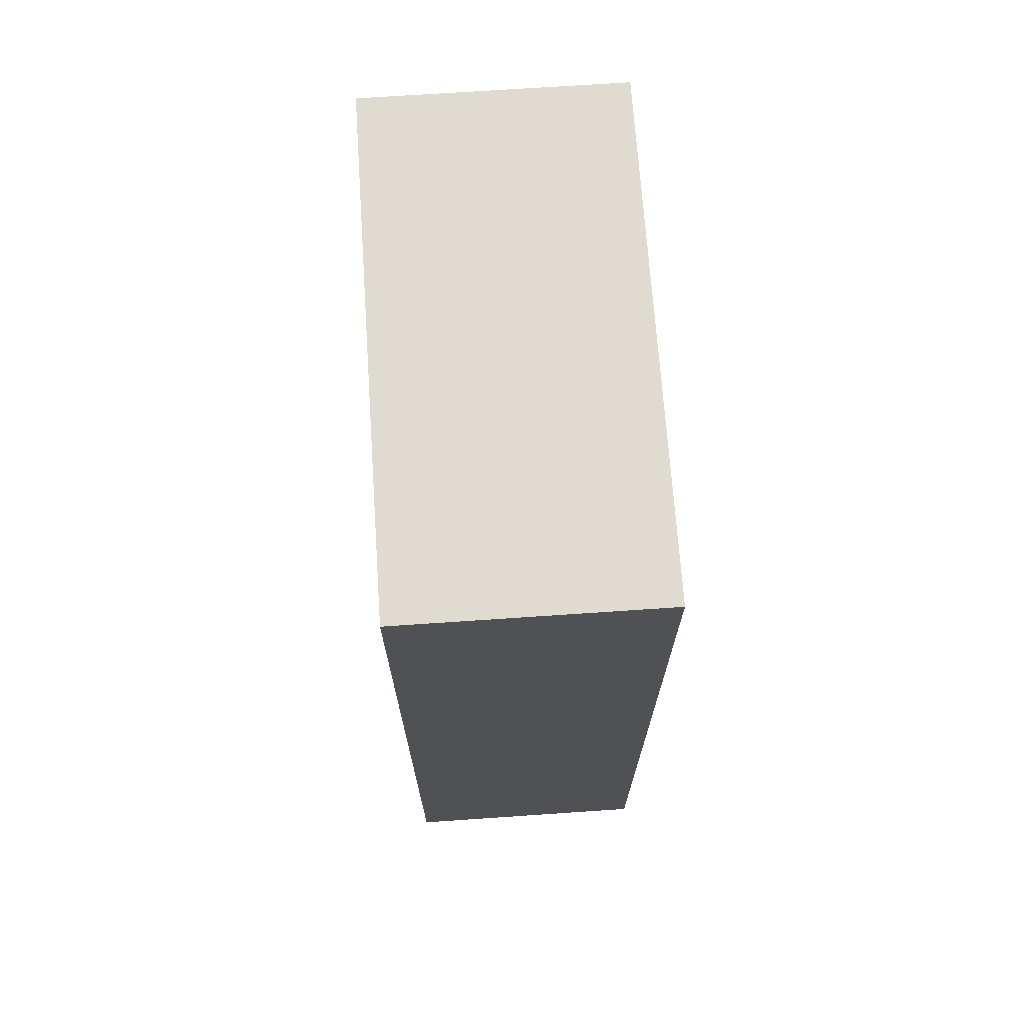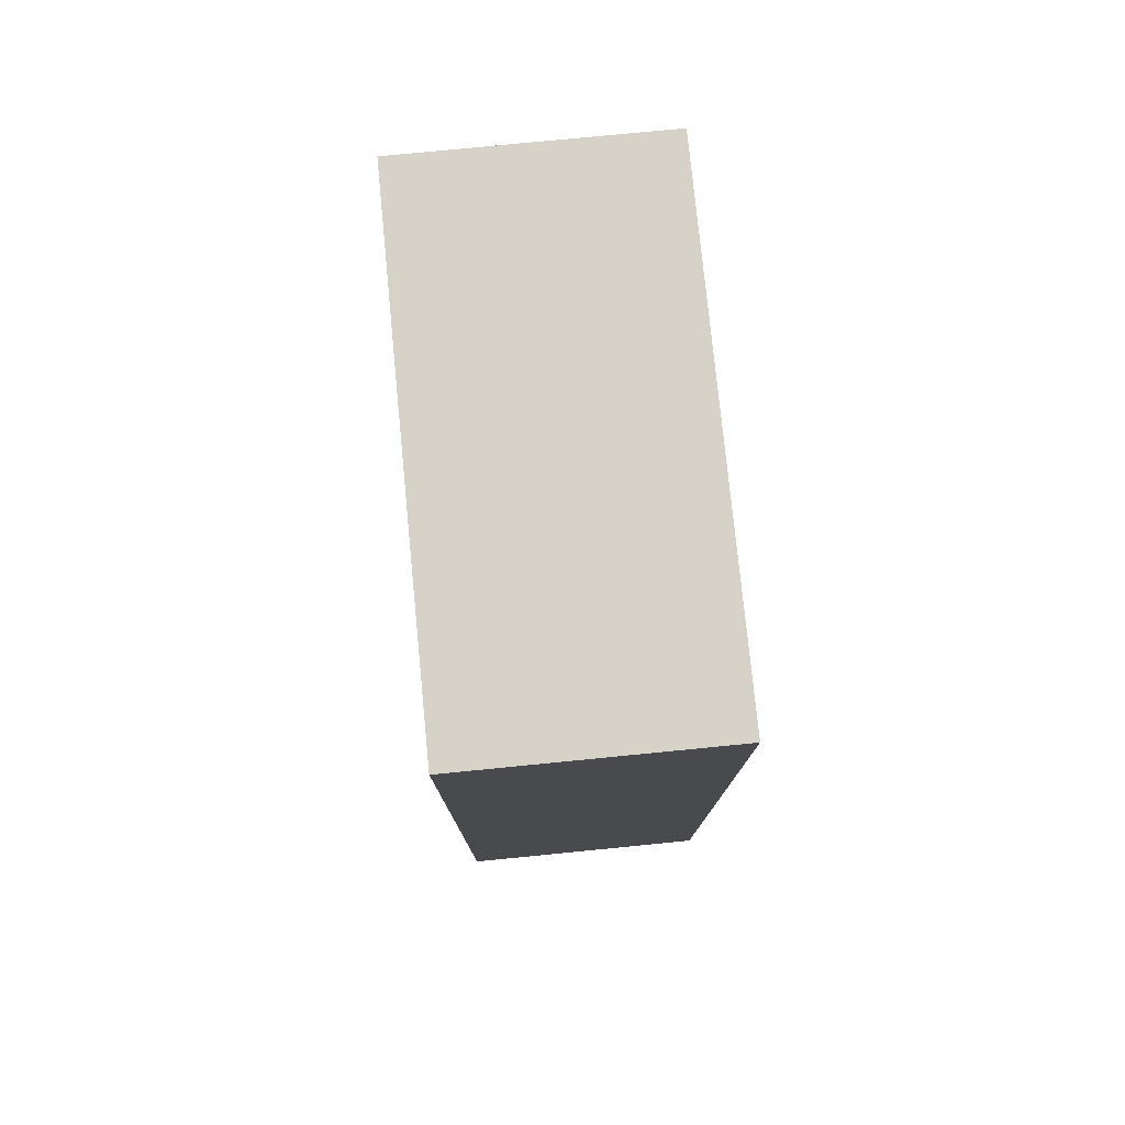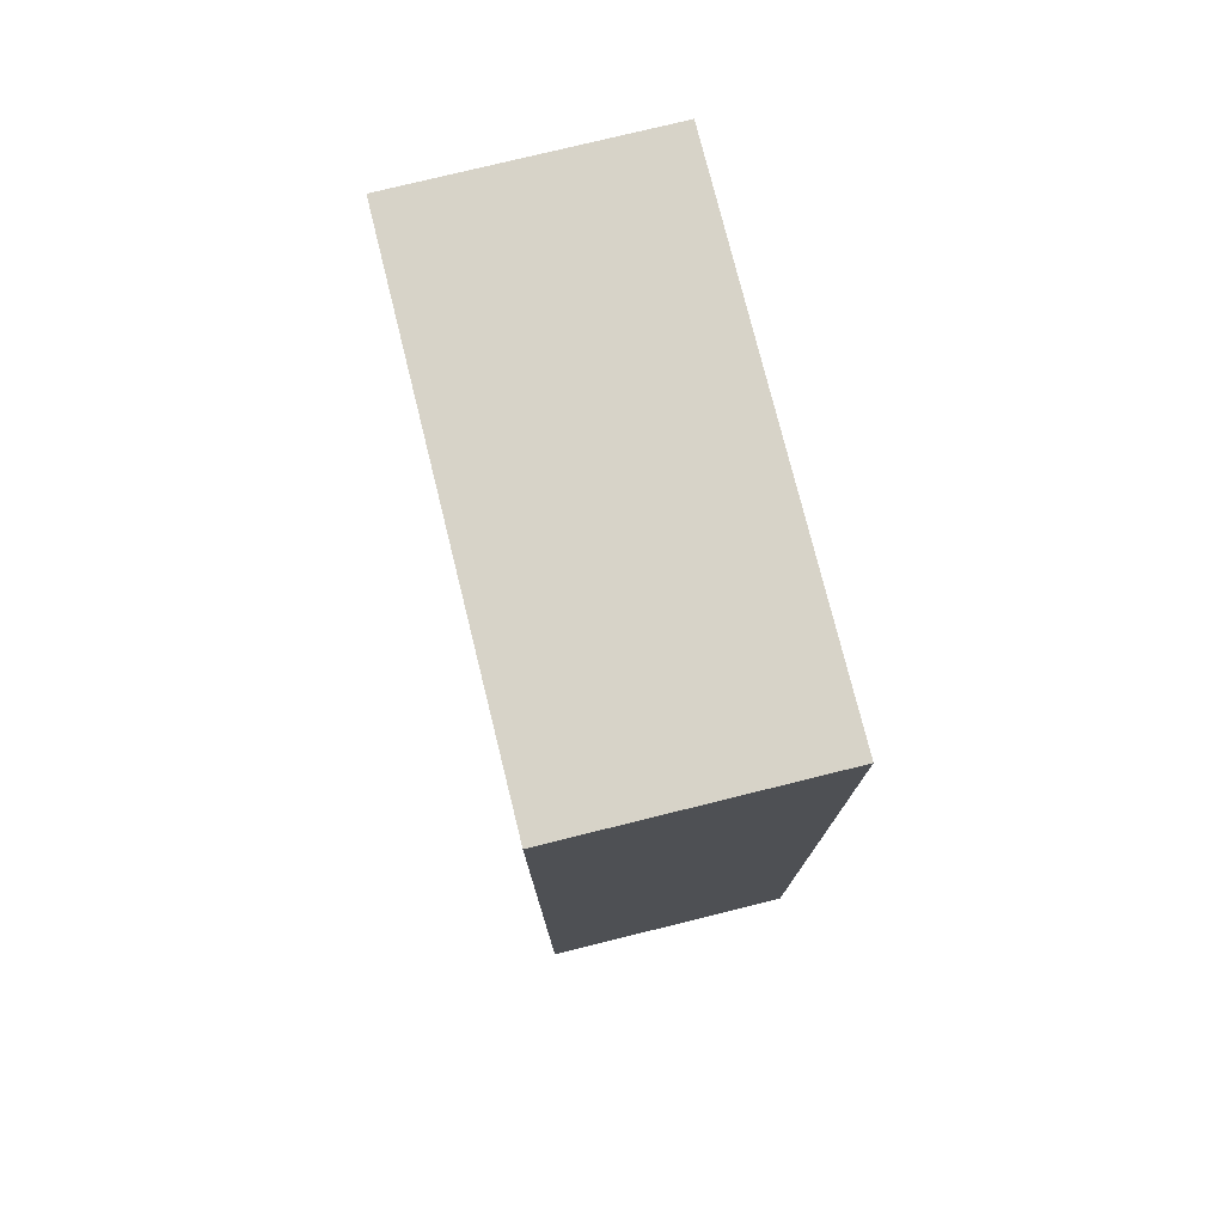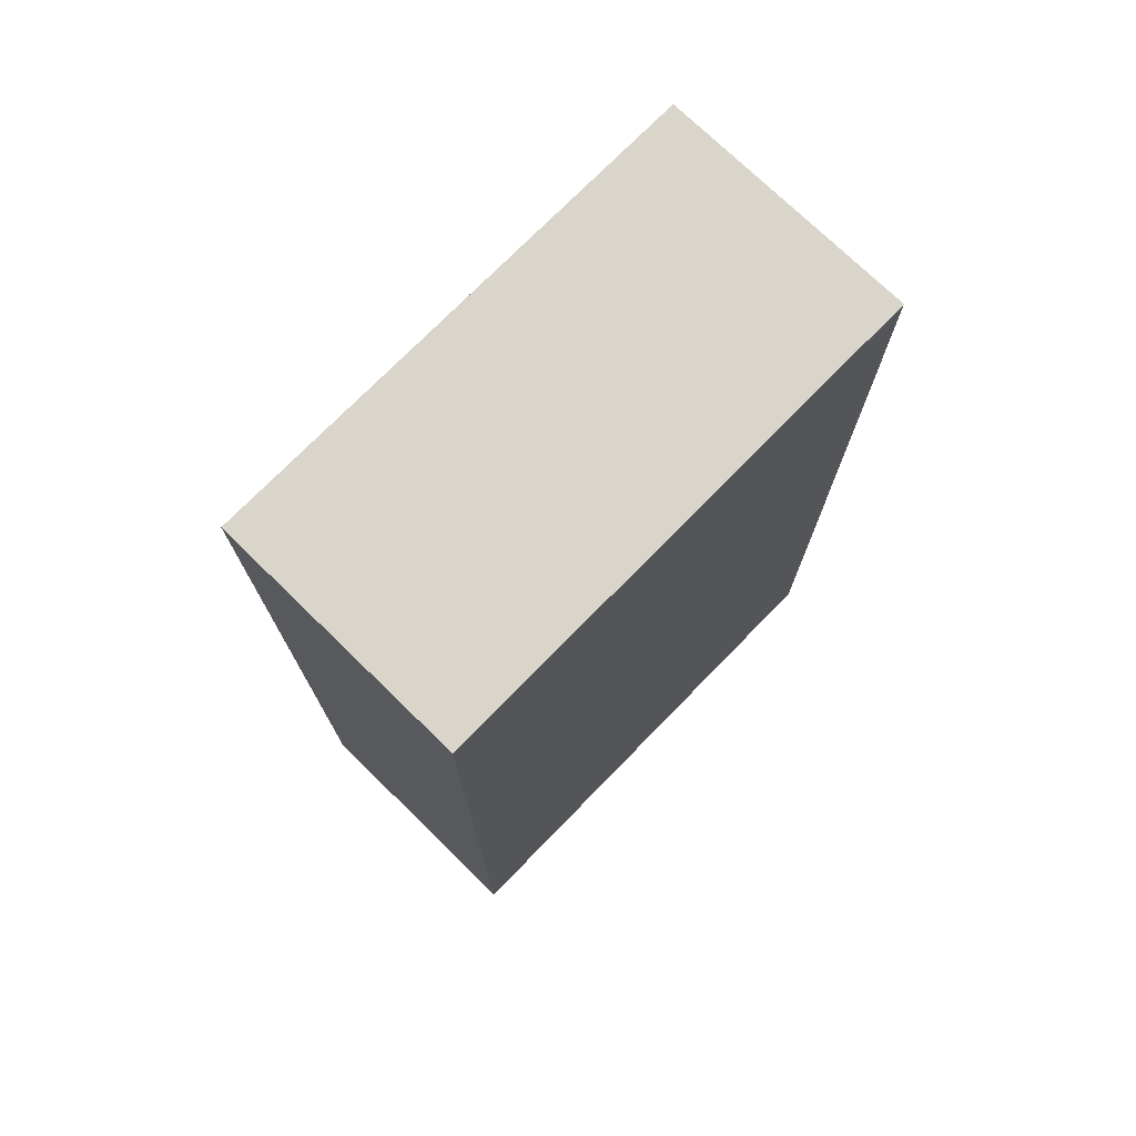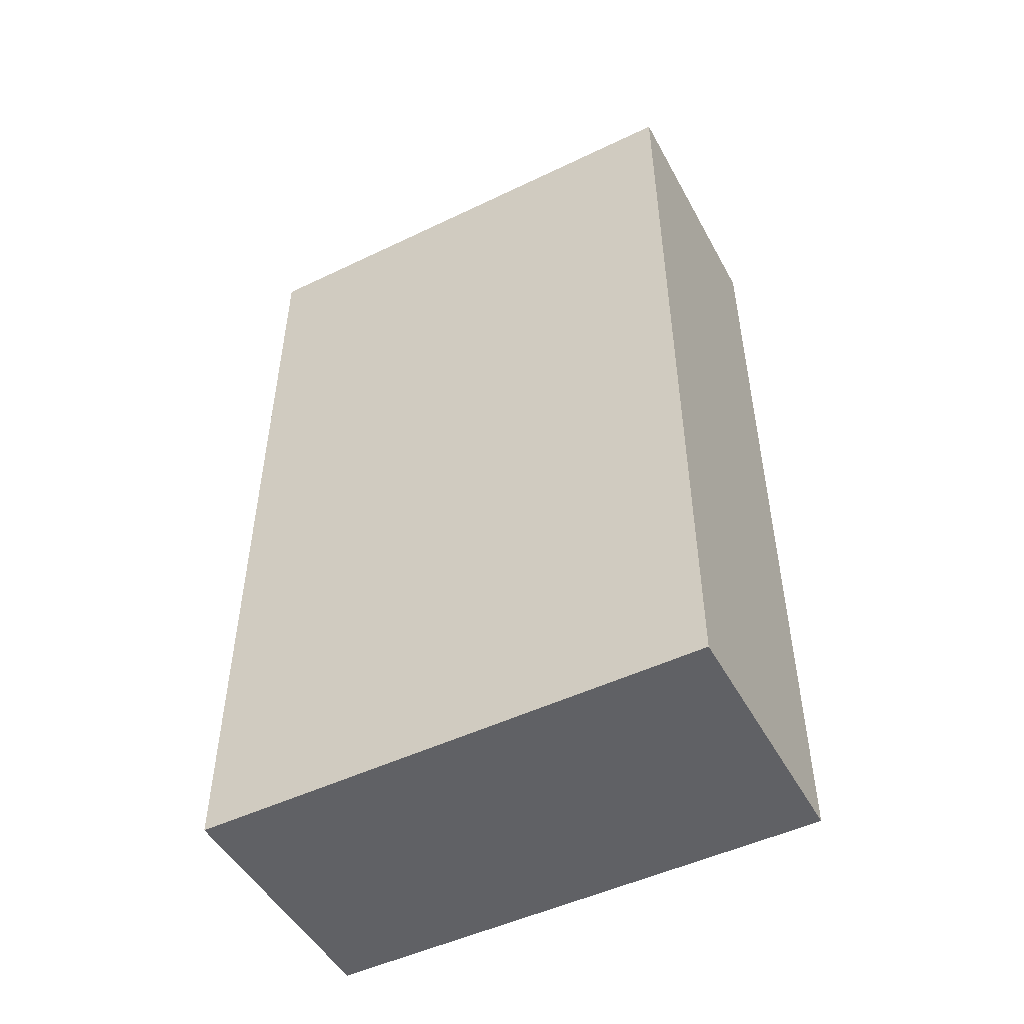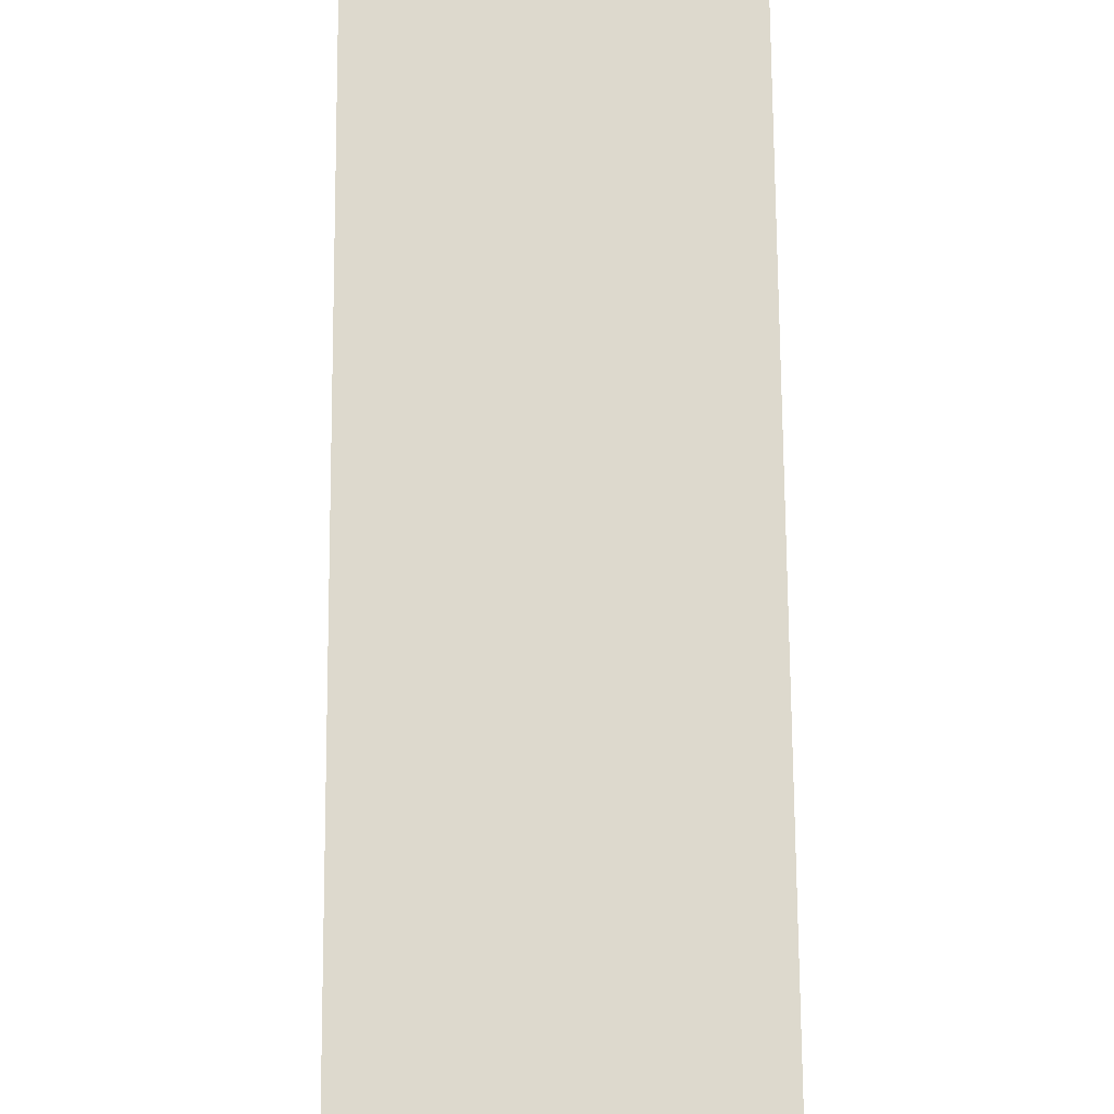
<metadata>
{"format":"obj","ext":"obj","renderer":"f3d","projection":"perspective","resolution":1024,"background":"white","views":[{"elev":70.1,"azim":-3.9,"up":"+Z"},{"elev":77.4,"azim":-5.6,"up":"+Z"},{"elev":76.5,"azim":-13.9,"up":"+Z"},{"elev":74.2,"azim":-135.7,"up":"+Z"},{"elev":-49.5,"azim":117.9,"up":"+Z"},{"elev":71.9,"azim":179.6,"up":"+Y"}]}
</metadata>
<code>
o cake_5
v 0.4375 -0.5 -0.4375
v 0.4375 0 -0.4375
v 0.4375 -0 0.4375
v 0.4375 -0.5 0.4375
v 0.1875 -0 0.4375
v 0.1875 -0.5 0.4375
v 0.1875 0 -0.4375
v 0.1875 -0.5 -0.4375
f 6 5 7 8
f 2 7 5 3
f 1 4 6 8
f 1 2 3 4
f 4 3 5 6
f 2 1 8 7

</code>
